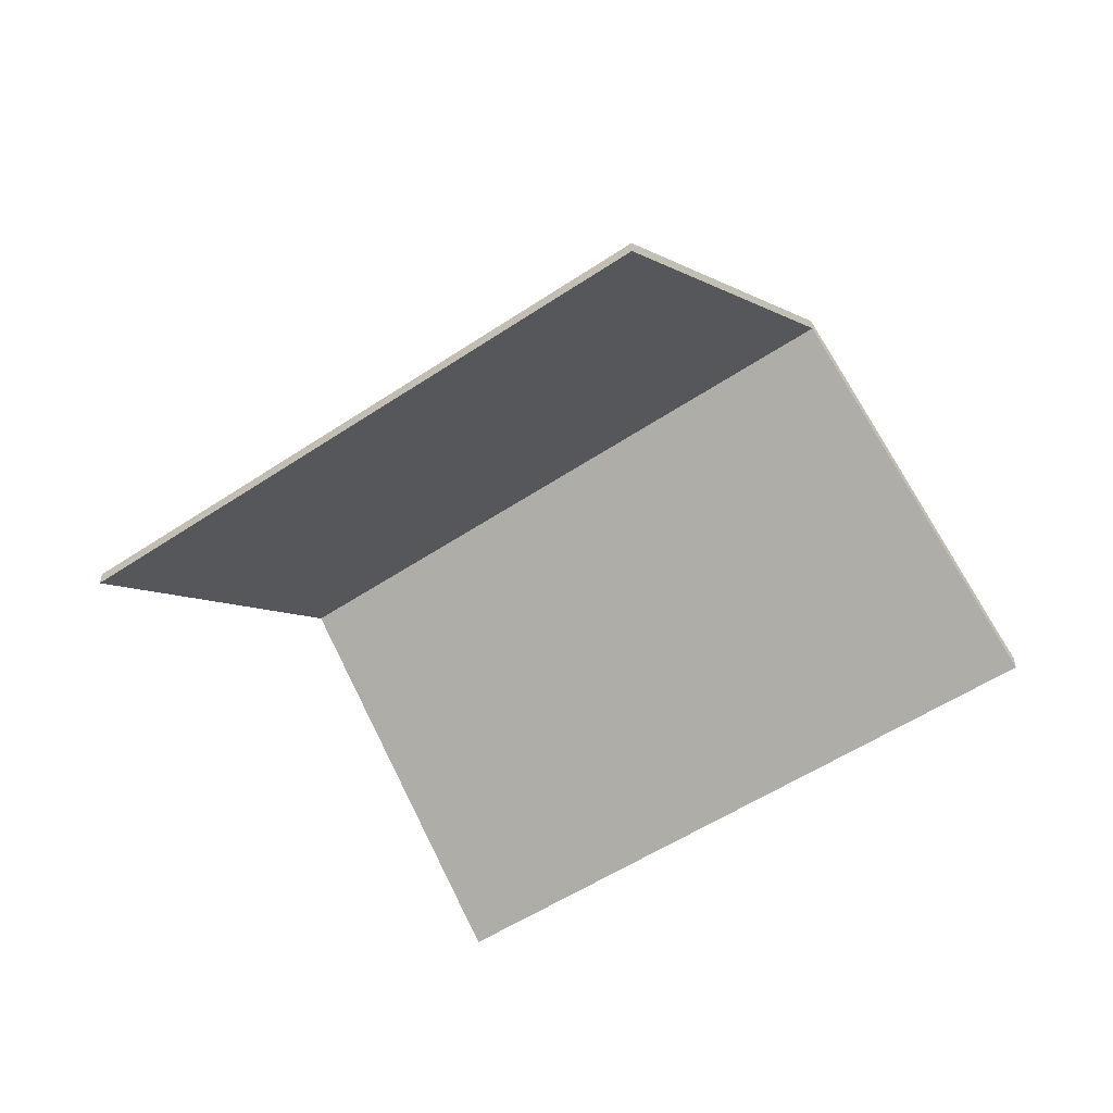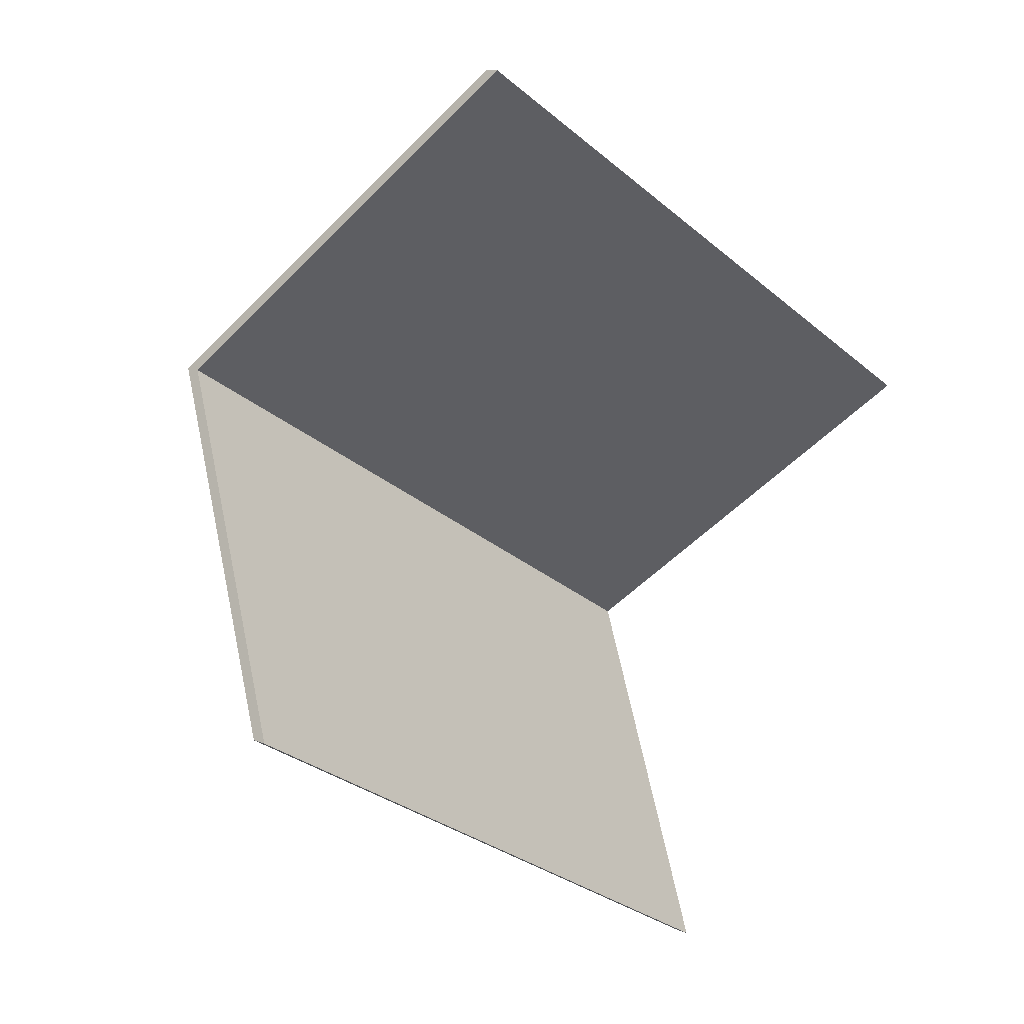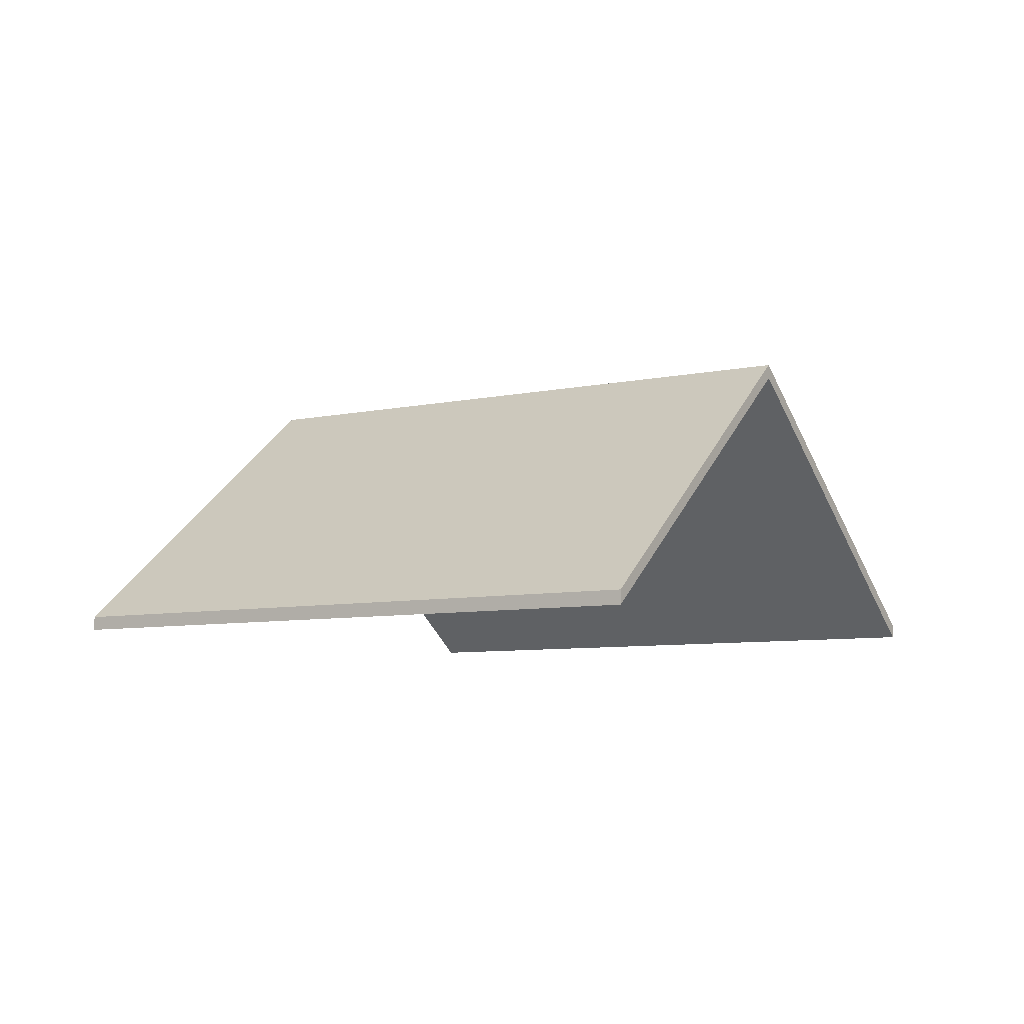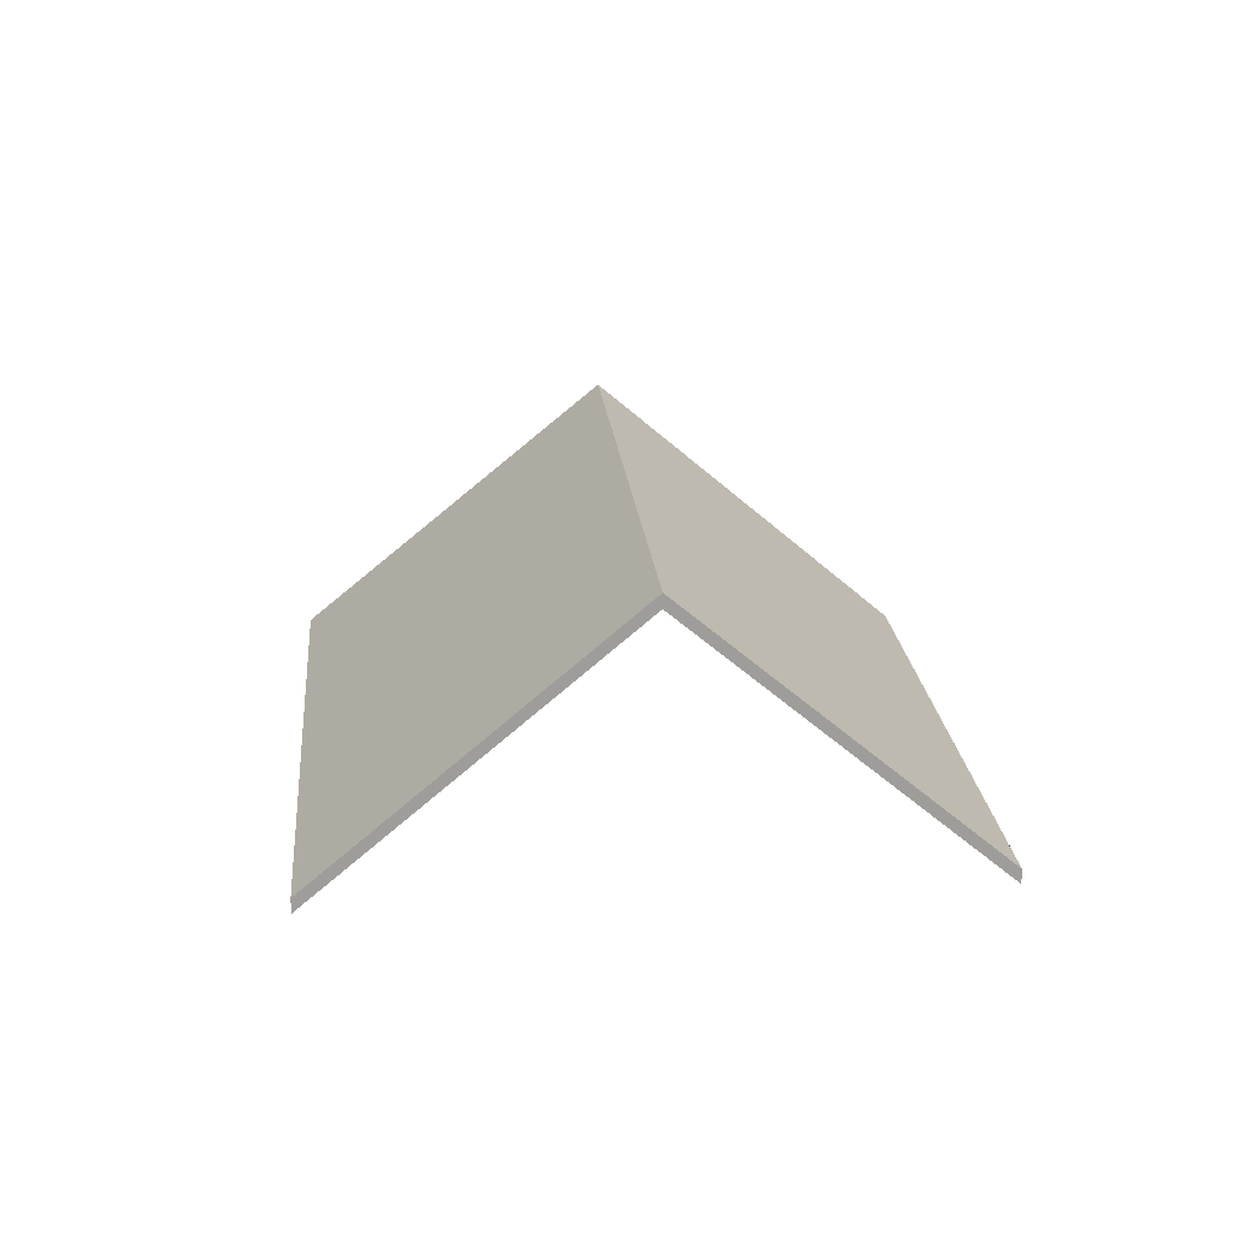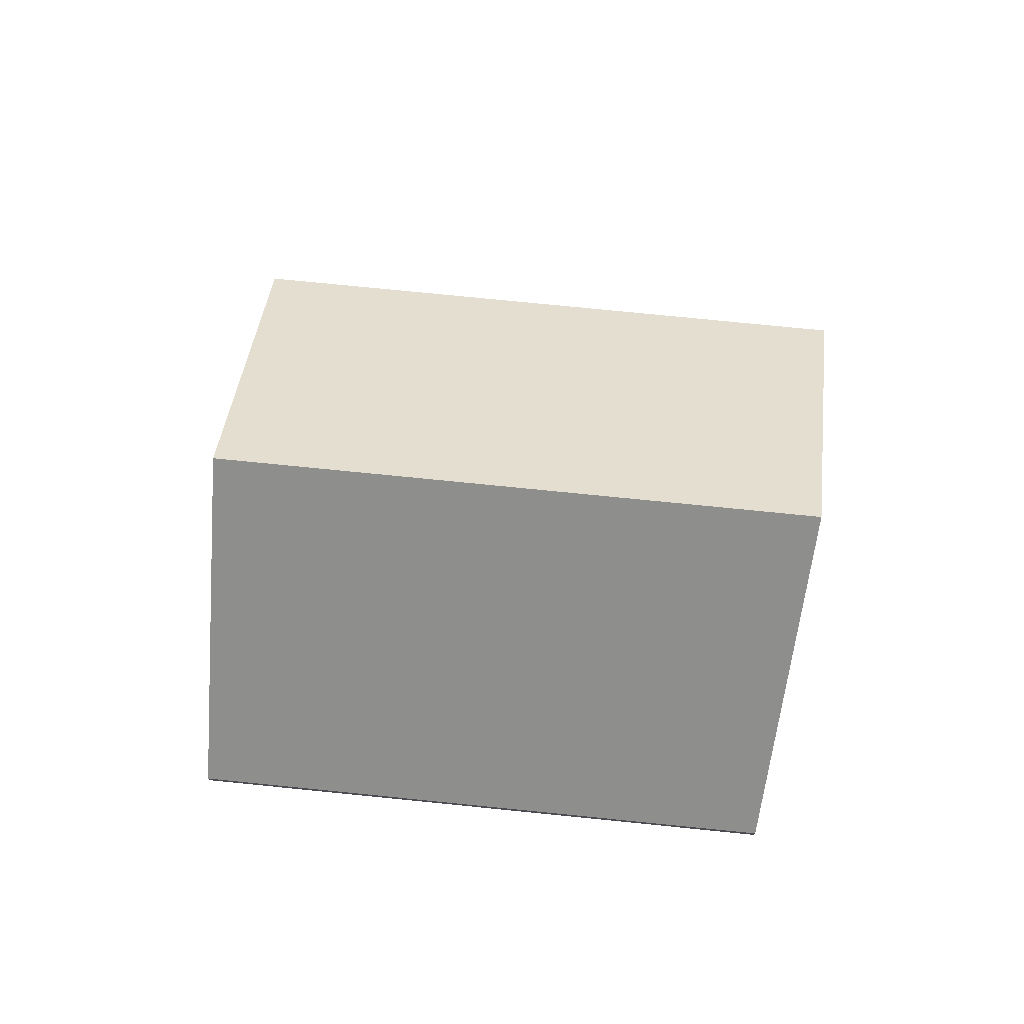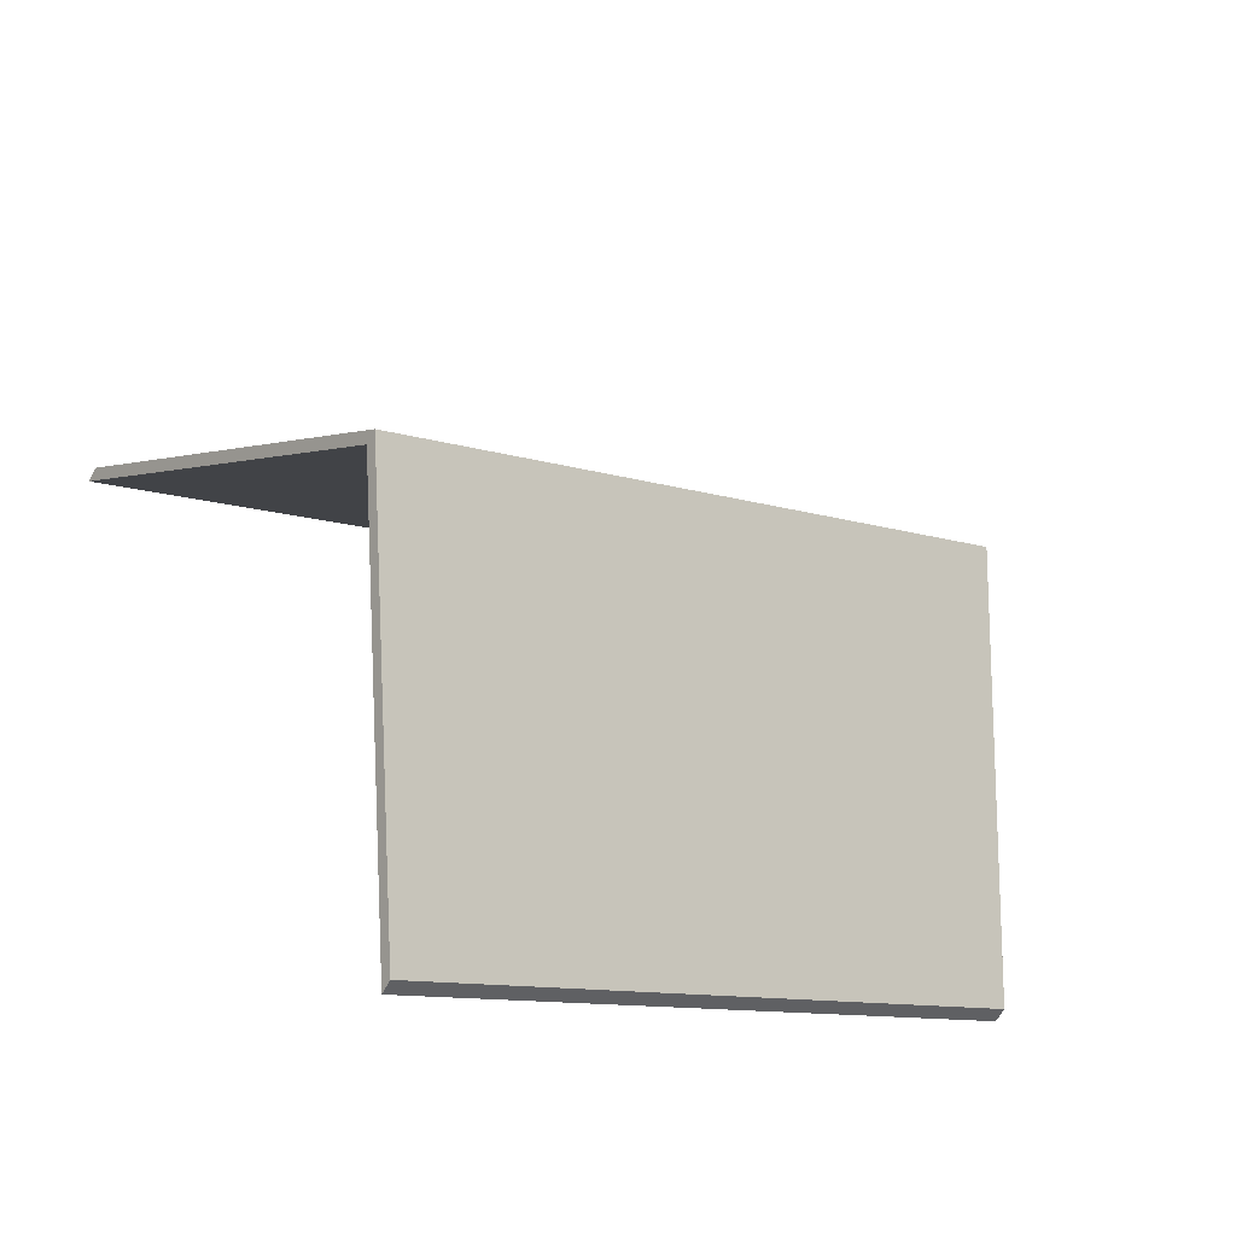
<metadata>
{"format":"obj","ext":"obj","renderer":"f3d","projection":"perspective","resolution":1024,"background":"white","views":[{"elev":-52.9,"azim":-113.9,"up":"+Y"},{"elev":11.5,"azim":-44.8,"up":"+Z"},{"elev":-6.7,"azim":64.2,"up":"+Y"},{"elev":20.0,"azim":115.3,"up":"+Y"},{"elev":74.8,"azim":-144.0,"up":"+Y"},{"elev":-61.9,"azim":152.3,"up":"+Z"}]}
</metadata>
<code>
v 6.311 -0.06699 -4.251
v 6.338 -0.1117 -4.205
v 6.338 -0.1142 -4.205
v 6.311 -0.06942 -4.251
v 6.213 -0.067 -4.194
v 6.311 -0.06699 -4.251
v 6.311 -0.06942 -4.251
v 6.213 -0.06943 -4.194
v 6.338 -0.1117 -4.205
v 6.237 -0.1117 -4.146
v 6.237 -0.1142 -4.146
v 6.338 -0.1142 -4.205
v 6.237 -0.1117 -4.146
v 6.213 -0.067 -4.194
v 6.213 -0.06943 -4.194
v 6.237 -0.1142 -4.146
v 6.311 -0.06699 -4.251
v 6.213 -0.067 -4.194
v 6.237 -0.1117 -4.146
v 6.338 -0.1117 -4.205
v 6.237 -0.1142 -4.146
v 6.213 -0.06943 -4.194
v 6.311 -0.06942 -4.251
v 6.338 -0.1142 -4.205
v 6.213 -0.067 -4.194
v 6.189 -0.1117 -4.242
v 6.189 -0.1142 -4.242
v 6.213 -0.06943 -4.194
v 6.189 -0.1117 -4.242
v 6.283 -0.1117 -4.297
v 6.283 -0.1142 -4.297
v 6.189 -0.1142 -4.242
v 6.311 -0.06699 -4.251
v 6.213 -0.067 -4.194
v 6.213 -0.06943 -4.194
v 6.311 -0.06942 -4.251
v 6.283 -0.1117 -4.297
v 6.311 -0.06699 -4.251
v 6.311 -0.06942 -4.251
v 6.283 -0.1142 -4.297
v 6.213 -0.067 -4.194
v 6.311 -0.06699 -4.251
v 6.283 -0.1117 -4.297
v 6.189 -0.1117 -4.242
v 6.283 -0.1142 -4.297
v 6.311 -0.06942 -4.251
v 6.213 -0.06943 -4.194
v 6.189 -0.1142 -4.242
f 1 2 3
f 1 3 4
f 5 6 7
f 5 7 8
f 9 10 11
f 9 11 12
f 13 14 15
f 13 15 16
f 17 18 19
f 17 19 20
f 21 22 23
f 21 23 24
f 25 26 27
f 25 27 28
f 29 30 31
f 29 31 32
f 33 34 35
f 33 35 36
f 37 38 39
f 37 39 40
f 41 42 43
f 41 43 44
f 45 46 47
f 45 47 48

</code>
